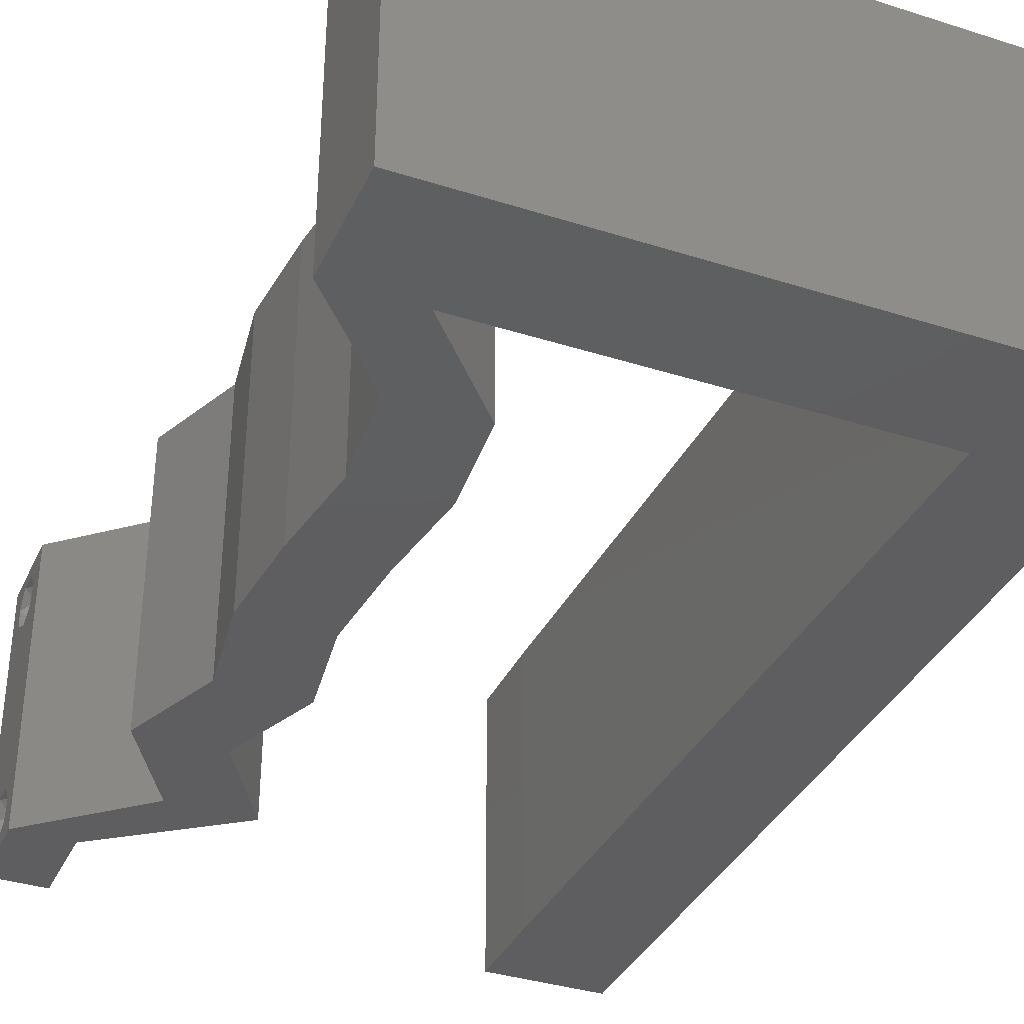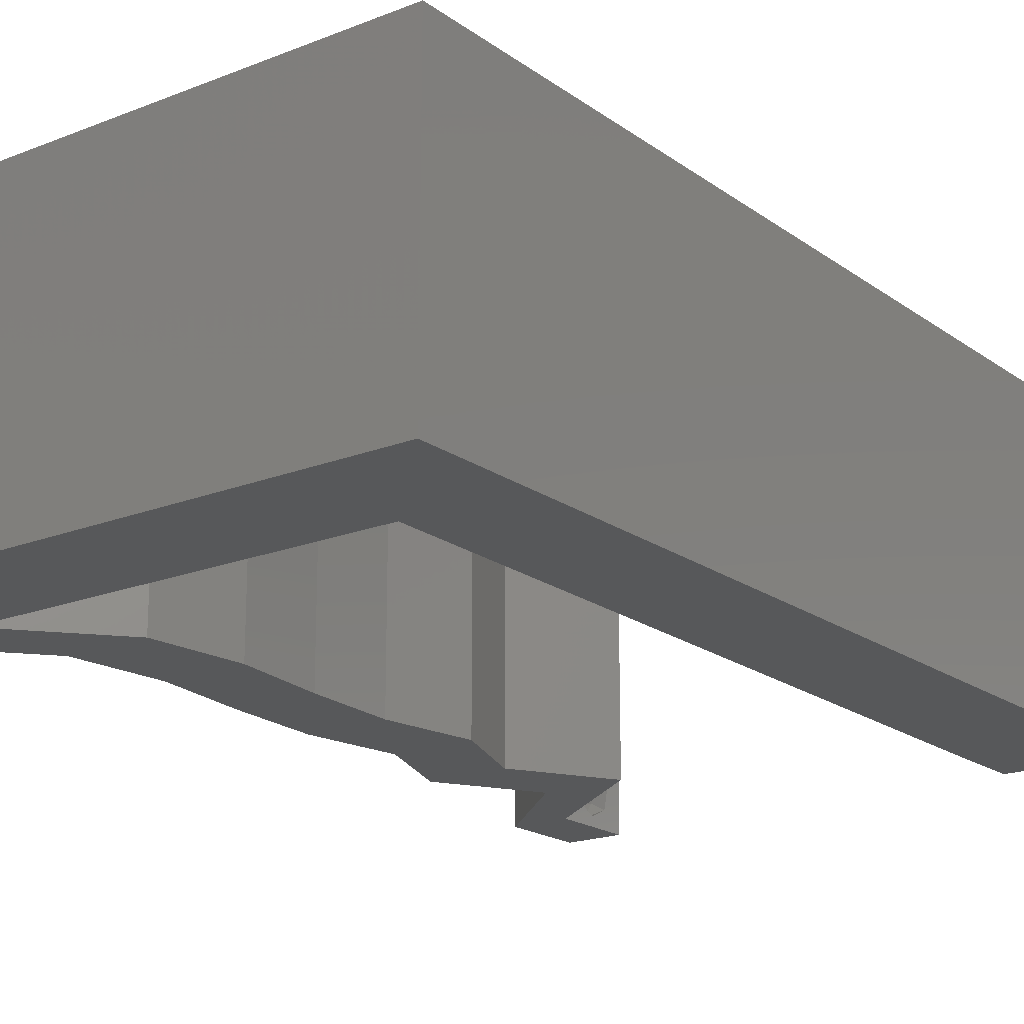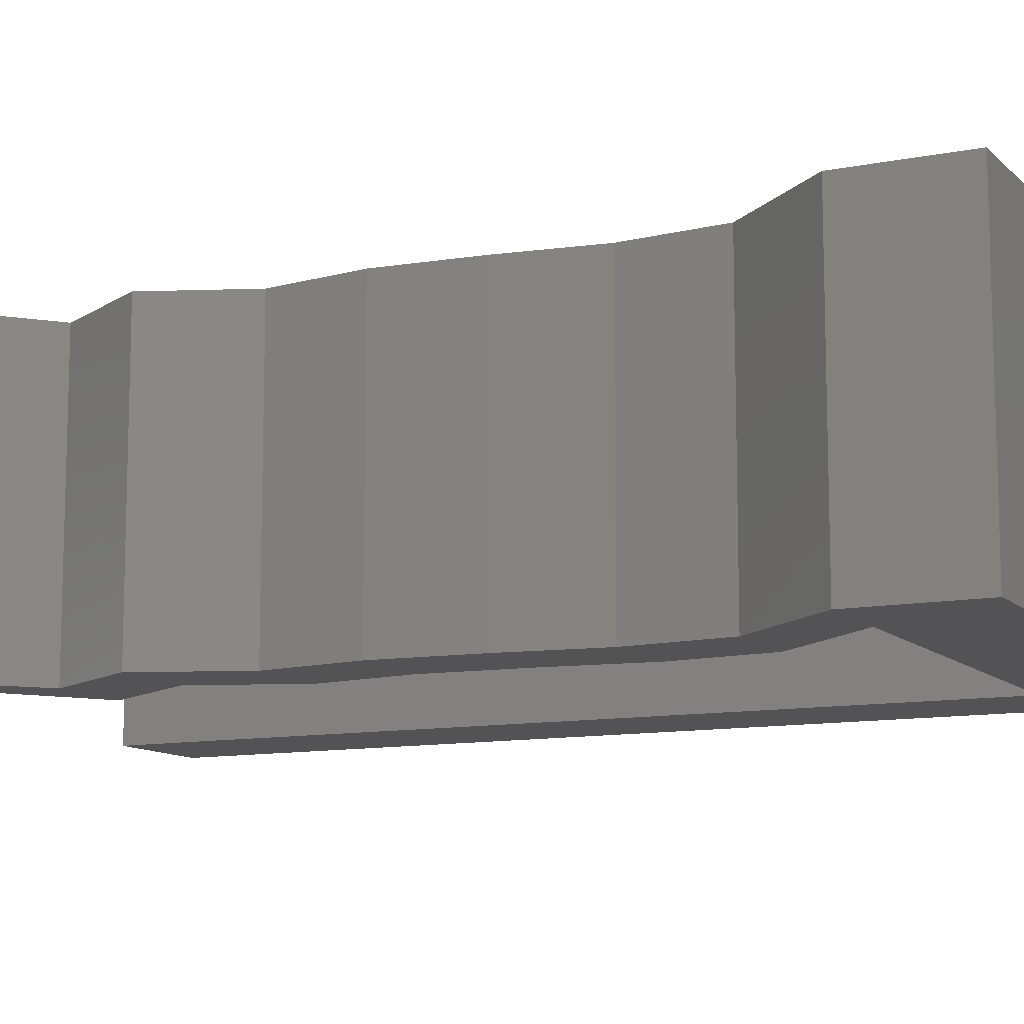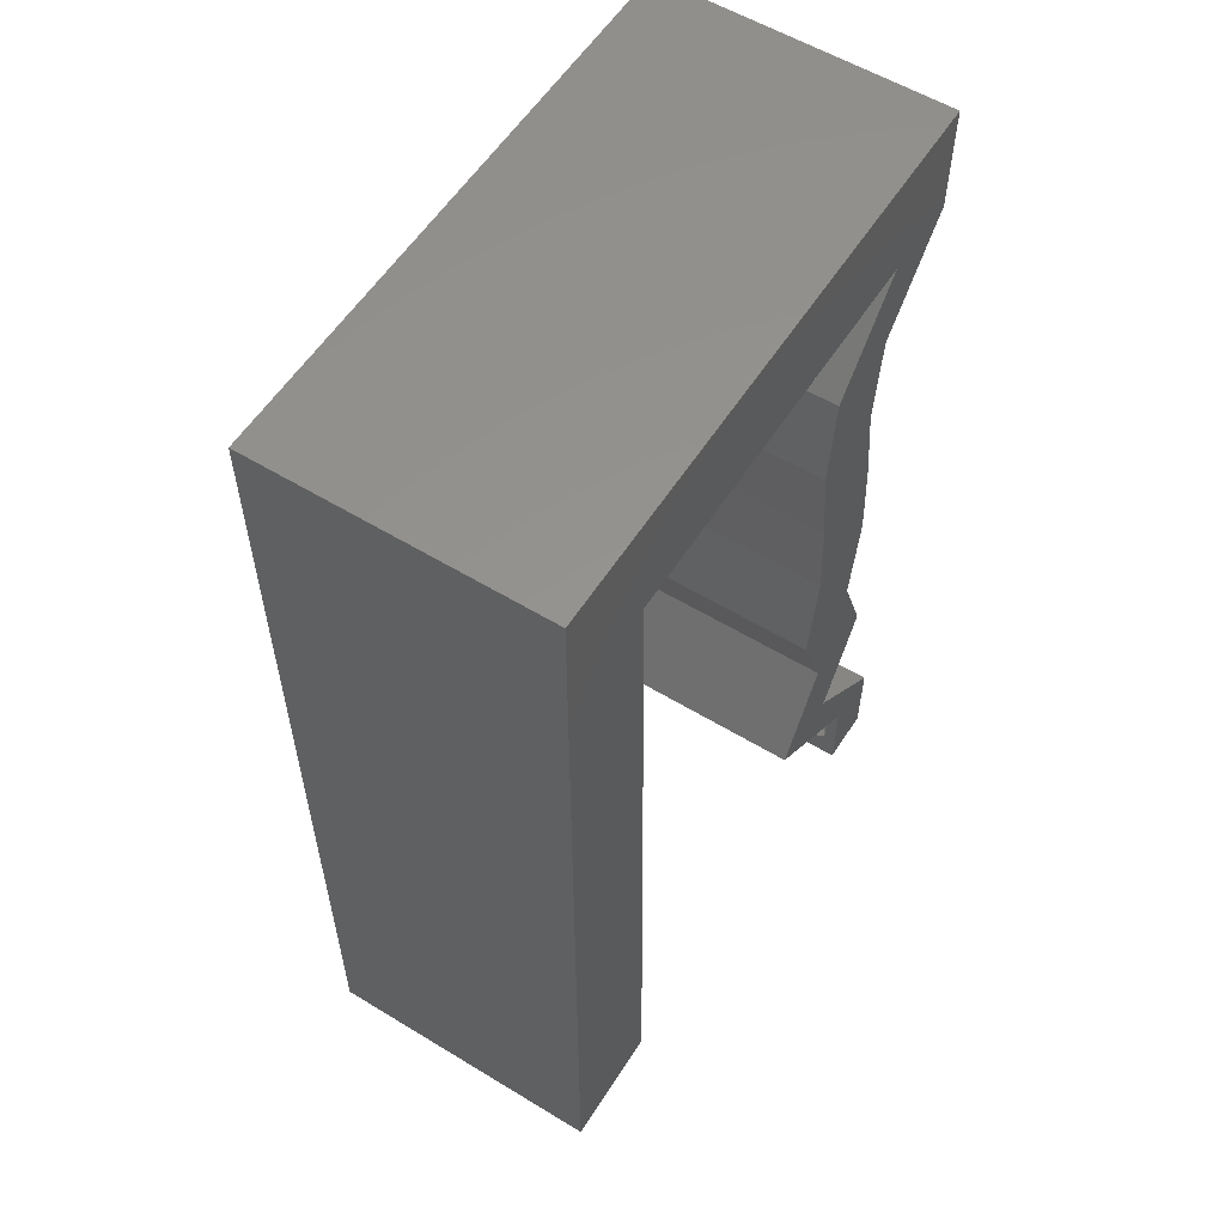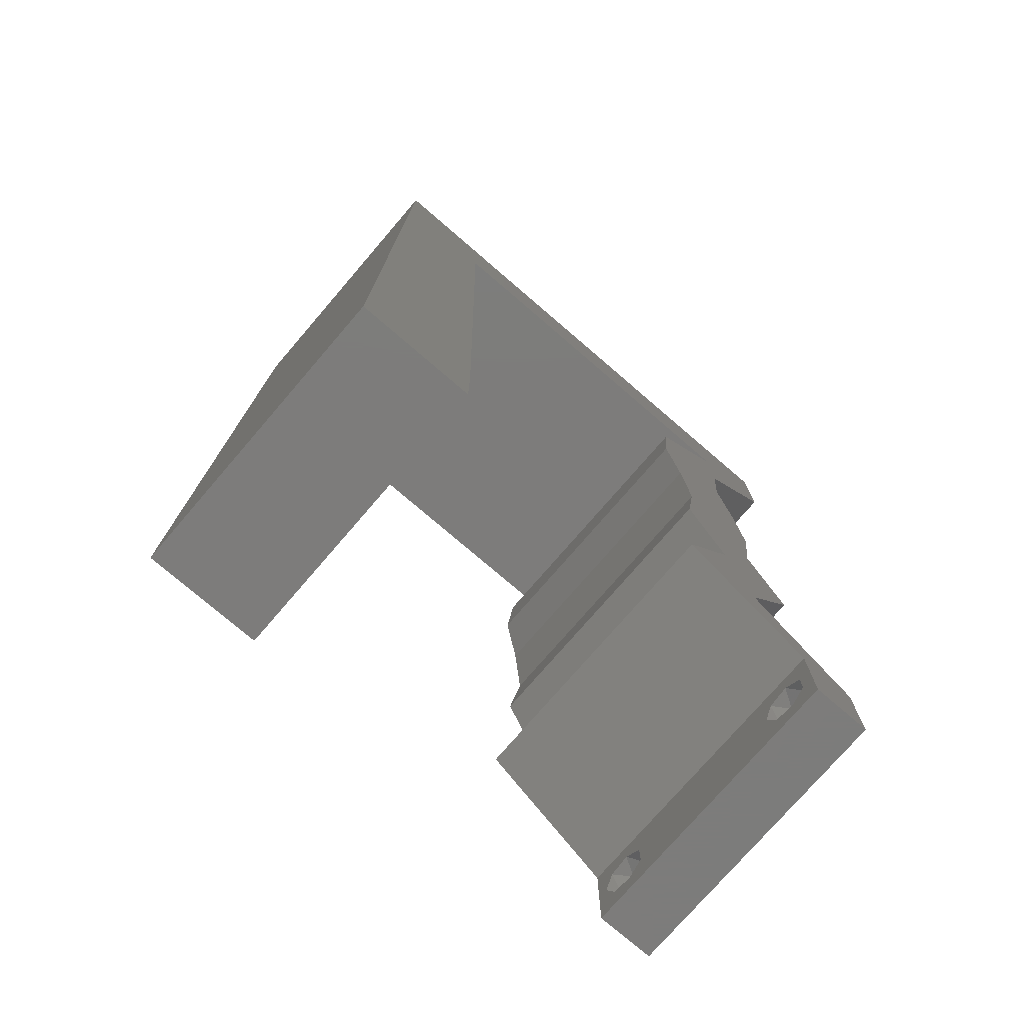
<metadata>
{"format":"stl","ext":"stl","renderer":"f3d","projection":"perspective","resolution":1024,"background":"white","views":[{"elev":-36.0,"azim":157.3,"up":"+Z"},{"elev":-18.9,"azim":-143.1,"up":"+Z"},{"elev":-11.0,"azim":116.1,"up":"+Z"},{"elev":57.1,"azim":-57.7,"up":"+Y"},{"elev":-75.9,"azim":-40.7,"up":"+Y"}]}
</metadata>
<code>
# stl→obj: 248 verts, 500 faces
v 0.04 0 0.01
v 0.04 -0.006 0.01
v 0.04 -0.002262 0.003932
v 0.04 -0.003 0.0159
v 0.04 -0.001671 0.00134
v 0.04 0 0
v 0.04 -0.001343 0.002778
v 0.04 -0.004657 0.002778
v 0.04 -0.006 0
v 0.04 -0.004329 0.00134
v 0.04 -0.003 0.0007
v 0.04 -0.004657 0.01798
v 0.04 -0.003738 0.01913
v 0.04 -0.006 0.02
v 0.04 -0.002262 0.01913
v 0.04 -0.001343 0.01798
v 0.04 0 0.02
v 0.04 -0.004329 0.01654
v 0.04 -0.001671 0.01654
v 0.04 -0.003738 0.003932
v 0.036 -0.006 0.01
v 0.036 0 0.01
v 0.036 -0.002262 0.003932
v 0.036 -0.003 0.0159
v 0.036 -0.001343 0.002778
v 0.036 0 0
v 0.036 -0.001671 0.00134
v 0.036 -0.004329 0.00134
v 0.036 -0.006 0
v 0.036 -0.004657 0.002778
v 0.036 -0.003 0.0007
v 0.036 -0.003738 0.01913
v 0.036 -0.004657 0.01798
v 0.036 -0.006 0.02
v 0.036 0 0.02
v 0.036 -0.001343 0.01798
v 0.036 -0.002262 0.01913
v 0.036 -0.004329 0.01654
v 0.036 -0.001671 0.01654
v 0.036 -0.003738 0.003932
v 0.02714 0.006543 0.02
v 0.03275 0.006543 0.02
v 0.031 0.01309 0.02
v 0.03661 0.01309 0.02
v 0.038 -0.003 0.02
v 0 -0.006 0.02
v 0.008 -0.006 0.02
v 0.004 -0.002404 0.02
v 0 0.048 0.02
v 0.007223 0.05235 0.02
v 0 0.06 0.02
v 0.03403 0.01963 0.02
v 0.02843 0.01963 0.02
v 0 0.036 0.02
v 0.007379 0.04188 0.02
v 0.007534 0.03141 0.02
v 0 0.024 0.02
v 0.007689 0.02094 0.02
v 0.03439 0.05235 0.02
v 0.03 0.06 0.02
v 0.02534 0.05235 0.02
v 0.02 0.06 0.02
v 0.01 0.06 0.02
v 0.01628 0.05235 0.02
v 0.04 0.06 0.02
v 0.03664 0.05617 0.02
v 0.004 0.005177 0.02
v 0 0 0.02
v 0.008 0 0.02
v 0.02942 0.02617 0.02
v 0.03173 0.0229 0.02
v 0.02811 0.03926 0.02
v 0.02896 0.03272 0.02
v 0.03134 0.03599 0.02
v 0.03371 0.03926 0.02
v 0.03434 0.0458 0.02
v 0.03122 0.04253 0.02
v 0.04 0.05235 0.02
v 0.03199 0.02945 0.02
v 0.03503 0.02617 0.02
v 0.03456 0.03272 0.02
v 0.02873 0.0458 0.02
v 0.007845 0.01047 0.02
v 0 0.012 0.02
v 0 -0.006 0.01
v 0 -0.003 0.015
v 0 0 0.01
v 0 -0.006 0
v 0 -0.003 0.005
v 0 0 0
v 0.004 -0.006 0.015
v 0.008 -0.006 0.01
v 0.004 -0.006 0.005
v 0.008 -0.006 0
v 0 0.06 0
v 0 0.051 0.0086
v 0 0.06 0.01
v 0 0.009 0.0114
v 0 0.048 0
v 0 0.0415 0.009767
v 0 0.03 0.01
v 0 0.036 0
v 0 0.024 0
v 0 0.0185 0.01023
v 0 0.012 0
v 0 0.005337 0.005128
v 0 0.05466 0.01487
v 0.02714 0.006543 0
v 0.031 0.01309 0
v 0.03275 0.006543 0
v 0.03661 0.01309 0
v 0.038 -0.003 0
v 0.004 -0.002404 0
v 0.007223 0.05235 0
v 0.03403 0.01963 0
v 0.02843 0.01963 0
v 0.007379 0.04188 0
v 0.007534 0.03141 0
v 0.007689 0.02094 0
v 0.02534 0.05235 0
v 0.03 0.06 0
v 0.03439 0.05235 0
v 0.01628 0.05235 0
v 0.01 0.06 0
v 0.02 0.06 0
v 0.04 0.06 0
v 0.03664 0.05617 0
v 0.004 0.005177 0
v 0.008 0 0
v 0.02942 0.02617 0
v 0.03173 0.0229 0
v 0.02811 0.03926 0
v 0.03134 0.03599 0
v 0.02896 0.03272 0
v 0.02873 0.0458 0
v 0.03122 0.04253 0
v 0.04 0.05235 0
v 0.03503 0.02617 0
v 0.03199 0.02945 0
v 0.03456 0.03272 0
v 0.03371 0.03926 0
v 0.03434 0.0458 0
v 0.007845 0.01047 0
v 0.008 0 0.01
v 0.008 -0.003 0.015
v 0.008 -0.003 0.005
v 0.015 0.06 0.01134
v 0.025 0.06 0.008977
v 0.006575 0.06 0.007337
v 0.03344 0.06 0.01273
v 0.04 0.06 0.01
v 0.03407 0.06 0.005945
v 0.005798 0.06 0.01422
v 0.04 0.05617 0.015
v 0.04 0.05235 0.01
v 0.04 0.05617 0.005
v 0.03717 0.04908 0.015
v 0.03434 0.0458 0.01
v 0.03717 0.04908 0.005
v 0.03403 0.04253 0.015
v 0.03371 0.03926 0.01
v 0.03403 0.04253 0.005
v 0.03414 0.03599 0.015
v 0.03456 0.03272 0.01
v 0.03414 0.03599 0.005
v 0.0348 0.02945 0.015
v 0.03503 0.02617 0.01
v 0.0348 0.02945 0.005
v 0.03453 0.0229 0.015
v 0.03403 0.01963 0.01
v 0.03453 0.0229 0.005
v 0.03532 0.01636 0.015
v 0.03661 0.01309 0.01
v 0.03532 0.01636 0.005
v 0.03468 0.009815 0.015
v 0.03275 0.006543 0.01
v 0.03468 0.009815 0.005
v 0.03638 0.003272 0.015
v 0.03638 0.003272 0.005
v 0.03157 0.003272 0.005494
v 0.03157 0.003272 0.01448
v 0.02714 0.006543 0.01
v 0.02907 0.009815 0.015
v 0.031 0.01309 0.01
v 0.02907 0.009815 0.005
v 0.02971 0.01636 0.015
v 0.02843 0.01963 0.01
v 0.02971 0.01636 0.005
v 0.02892 0.0229 0.015
v 0.02942 0.02617 0.01
v 0.02892 0.0229 0.005
v 0.02919 0.02945 0.015
v 0.02896 0.03272 0.01
v 0.02919 0.02945 0.005
v 0.02853 0.03599 0.015
v 0.02811 0.03926 0.01
v 0.02853 0.03599 0.005
v 0.02842 0.04253 0.015
v 0.02873 0.0458 0.01
v 0.02842 0.04253 0.005
v 0.03156 0.04908 0.015
v 0.03439 0.05235 0.01
v 0.03156 0.04908 0.005
v 0.02081 0.05235 0.0121
v 0.02728 0.05235 0.006766
v 0.01433 0.05235 0.006766
v 0.007223 0.05235 0.01
v 0.02795 0.05235 0.01326
v 0.01367 0.05235 0.01326
v 0.02081 0.05235 0.005235
v 0.007779 0.01491 0.00952
v 0.007445 0.03742 0.01064
v 0.007612 0.02617 0.01003
v 0.007332 0.04503 0.007619
v 0.007888 0.007515 0.01231
v 0.007908 0.006195 0.005976
v 0.007315 0.04618 0.01404
v 0.0375 -0.003738 0.01607
v 0.03727 -0.002262 0.01607
v 0.03874 -0.002242 0.01608
v 0.03888 -0.003738 0.01607
v 0.03873 -0.001343 0.01722
v 0.03725 -0.001343 0.01722
v 0.03727 -0.003 0.0193
v 0.03875 -0.003 0.0193
v 0.03802 -0.004336 0.01865
v 0.03802 -0.001678 0.01867
v 0.03915 -0.004329 0.01866
v 0.03873 -0.004657 0.01722
v 0.03725 -0.004657 0.01722
v 0.03687 -0.001668 0.01866
v 0.03916 -0.001671 0.01866
v 0.03686 -0.004326 0.01866
v 0.03873 -0.003738 0.0008684
v 0.03727 -0.002262 0.0008684
v 0.03726 -0.003758 0.0008785
v 0.03874 -0.002242 0.0008785
v 0.03873 -0.001343 0.002022
v 0.03727 -0.001671 0.00346
v 0.03725 -0.001343 0.002022
v 0.03873 -0.003 0.0041
v 0.03725 -0.003 0.0041
v 0.03875 -0.001671 0.00346
v 0.03727 -0.004657 0.002022
v 0.03875 -0.004657 0.002022
v 0.03798 -0.004322 0.003468
v 0.03913 -0.004332 0.003456
v 0.03684 -0.004329 0.00346
f 1 2 3
f 1 4 2
f 5 6 7
f 8 9 10
f 10 9 11
f 11 6 5
f 12 13 14
f 15 16 17
f 17 14 15
f 14 18 12
f 15 14 13
f 9 6 11
f 8 2 9
f 17 19 1
f 16 19 17
f 14 2 18
f 6 1 7
f 1 19 4
f 2 4 18
f 7 1 3
f 20 2 8
f 3 2 20
f 21 22 23
f 21 24 22
f 25 26 27
f 28 29 30
f 28 31 29
f 26 31 27
f 32 33 34
f 35 36 37
f 37 34 35
f 34 33 38
f 32 34 37
f 35 39 36
f 26 29 31
f 25 22 26
f 34 38 21
f 22 39 35
f 29 21 30
f 38 24 21
f 24 39 22
f 30 21 40
f 40 21 23
f 23 22 25
f 41 42 43
f 42 44 43
f 35 34 45
f 46 47 48
f 49 50 51
f 44 52 43
f 43 52 53
f 49 54 55
f 56 57 58
f 59 60 61
f 62 63 64
f 65 60 66
f 67 68 48
f 69 67 48
f 50 49 55
f 50 63 51
f 63 50 64
f 60 59 66
f 70 53 71
f 60 62 61
f 72 73 74
f 55 54 56
f 75 76 77
f 78 65 66
f 73 70 79
f 61 62 64
f 52 80 71
f 81 75 74
f 82 72 77
f 80 81 79
f 83 84 67
f 80 70 71
f 34 14 45
f 47 69 48
f 68 46 48
f 73 81 74
f 72 75 77
f 70 80 79
f 81 73 79
f 76 82 77
f 75 72 74
f 53 52 71
f 59 78 66
f 17 35 45
f 84 68 67
f 14 17 45
f 69 83 67
f 78 59 76
f 59 82 76
f 17 42 35
f 35 42 41
f 57 84 58
f 58 84 83
f 54 57 56
f 85 86 87
f 68 86 46
f 88 89 90
f 87 89 85
f 46 86 85
f 87 86 68
f 85 89 88
f 90 89 87
f 47 91 92
f 85 91 46
f 88 93 85
f 92 93 94
f 46 91 47
f 92 91 85
f 94 93 88
f 85 93 92
f 95 96 97
f 68 98 87
f 99 96 95
f 84 98 68
f 100 101 54
f 102 101 100
f 102 100 99
f 54 101 57
f 103 101 102
f 57 104 84
f 57 101 104
f 49 100 54
f 105 104 103
f 104 101 103
f 90 106 105
f 51 107 49
f 49 96 100
f 105 98 104
f 49 107 96
f 105 106 98
f 104 98 84
f 100 96 99
f 97 107 51
f 87 106 90
f 98 106 87
f 96 107 97
f 108 109 110
f 110 109 111
f 26 112 29
f 88 113 94
f 99 95 114
f 111 109 115
f 115 109 116
f 117 102 99
f 118 119 103
f 120 121 122
f 123 124 125
f 126 127 121
f 128 113 90
f 129 113 128
f 117 99 114
f 95 124 114
f 114 124 123
f 121 127 122
f 130 131 116
f 120 125 121
f 132 133 134
f 118 102 117
f 135 136 132
f 137 127 126
f 138 139 140
f 123 125 120
f 115 131 138
f 140 133 141
f 141 136 142
f 134 139 130
f 143 128 105
f 138 131 130
f 29 112 9
f 94 113 129
f 90 113 88
f 134 133 140
f 142 136 135
f 140 139 134
f 130 139 138
f 132 136 141
f 141 133 132
f 116 131 115
f 122 127 137
f 6 112 26
f 105 128 90
f 9 112 6
f 129 128 143
f 122 137 142
f 122 142 135
f 6 26 110
f 26 108 110
f 103 119 105
f 105 119 143
f 118 103 102
f 144 145 92
f 47 145 69
f 129 146 94
f 92 146 144
f 69 145 144
f 92 145 47
f 94 146 92
f 144 146 129
f 124 147 125
f 60 148 62
f 147 148 125
f 62 148 147
f 124 149 147
f 60 150 148
f 125 148 121
f 62 147 63
f 95 149 124
f 97 149 95
f 65 150 60
f 151 150 65
f 148 152 121
f 147 153 63
f 150 152 148
f 149 153 147
f 121 152 126
f 126 152 151
f 51 153 97
f 63 153 51
f 97 153 149
f 151 152 150
f 65 154 151
f 155 154 78
f 151 156 126
f 137 156 155
f 78 154 65
f 151 154 155
f 126 156 137
f 155 156 151
f 78 157 155
f 158 157 76
f 142 159 158
f 155 159 137
f 76 157 78
f 155 157 158
f 137 159 142
f 158 159 155
f 75 160 76
f 158 160 161
f 142 162 141
f 161 162 158
f 76 160 158
f 161 160 75
f 158 162 142
f 141 162 161
f 81 163 75
f 161 163 164
f 141 165 140
f 164 165 161
f 75 163 161
f 164 163 81
f 161 165 141
f 140 165 164
f 80 166 81
f 164 166 167
f 140 168 138
f 167 168 164
f 81 166 164
f 167 166 80
f 164 168 140
f 138 168 167
f 52 169 80
f 167 169 170
f 138 171 115
f 170 171 167
f 80 169 167
f 170 169 52
f 167 171 138
f 115 171 170
f 44 172 52
f 170 172 173
f 173 174 170
f 115 174 111
f 52 172 170
f 173 172 44
f 170 174 115
f 111 174 173
f 44 175 173
f 176 175 42
f 173 177 111
f 110 177 176
f 42 175 44
f 173 175 176
f 176 177 173
f 111 177 110
f 42 178 176
f 1 178 17
f 6 179 1
f 176 179 110
f 17 178 42
f 1 179 176
f 110 179 6
f 176 178 1
f 2 14 34
f 21 2 34
f 29 9 2
f 29 2 21
f 26 180 108
f 41 181 35
f 182 181 41
f 35 181 22
f 182 180 181
f 181 180 22
f 22 180 26
f 108 180 182
f 41 183 182
f 184 183 43
f 182 185 108
f 109 185 184
f 43 183 41
f 182 183 184
f 184 185 182
f 108 185 109
f 53 186 43
f 184 186 187
f 109 188 116
f 187 188 184
f 43 186 184
f 187 186 53
f 184 188 109
f 116 188 187
f 70 189 53
f 187 189 190
f 116 191 130
f 190 191 187
f 53 189 187
f 190 189 70
f 187 191 116
f 130 191 190
f 73 192 70
f 190 192 193
f 130 194 134
f 193 194 190
f 70 192 190
f 193 192 73
f 190 194 130
f 134 194 193
f 72 195 73
f 193 195 196
f 134 197 132
f 196 197 193
f 73 195 193
f 196 195 72
f 193 197 134
f 132 197 196
f 82 198 72
f 196 198 199
f 132 200 135
f 199 200 196
f 72 198 196
f 199 198 82
f 196 200 132
f 135 200 199
f 82 201 199
f 202 201 59
f 199 203 135
f 122 203 202
f 199 201 202
f 59 201 82
f 135 203 122
f 202 203 199
f 64 204 61
f 202 205 122
f 114 206 207
f 59 208 202
f 207 209 50
f 123 206 114
f 122 205 120
f 61 208 59
f 50 209 64
f 120 210 123
f 64 209 204
f 204 208 61
f 210 205 204
f 204 206 210
f 209 206 204
f 204 205 208
f 207 206 209
f 208 205 202
f 120 205 210
f 210 206 123
f 83 211 58
f 117 212 118
f 212 213 118
f 118 213 119
f 211 213 58
f 119 213 211
f 117 214 212
f 83 215 211
f 58 213 56
f 56 213 212
f 119 211 143
f 56 212 55
f 207 214 114
f 144 215 69
f 114 214 117
f 69 215 83
f 211 216 143
f 212 217 55
f 215 216 211
f 214 217 212
f 143 216 129
f 55 217 50
f 50 217 207
f 129 216 144
f 144 216 215
f 207 217 214
f 4 24 218
f 24 4 219
f 219 4 220
f 4 218 221
f 219 222 223
f 224 225 226
f 222 227 223
f 222 219 220
f 226 225 228
f 229 218 230
f 223 227 231
f 227 222 232
f 224 226 233
f 218 229 221
f 225 224 227
f 229 230 226
f 32 37 224
f 19 16 222
f 12 18 229
f 15 13 225
f 38 33 230
f 36 39 223
f 218 38 230
f 39 24 219
f 39 219 223
f 229 226 228
f 225 227 232
f 227 224 231
f 19 222 220
f 224 37 231
f 226 230 233
f 12 229 228
f 222 16 232
f 32 224 233
f 230 33 233
f 229 18 221
f 225 13 228
f 15 225 232
f 36 223 231
f 24 38 218
f 18 4 221
f 37 36 231
f 33 32 233
f 13 12 228
f 16 15 232
f 4 19 220
f 11 31 234
f 31 11 235
f 234 31 236
f 235 11 237
f 238 239 240
f 239 241 242
f 239 238 243
f 241 239 243
f 234 244 245
f 235 238 240
f 244 246 245
f 244 234 236
f 238 235 237
f 245 246 247
f 246 244 248
f 242 241 246
f 23 25 239
f 5 7 238
f 3 20 241
f 28 30 244
f 239 25 240
f 23 239 242
f 238 7 243
f 3 241 243
f 40 23 242
f 25 27 240
f 8 10 245
f 7 3 243
f 10 11 234
f 27 31 235
f 10 234 245
f 27 235 240
f 242 246 248
f 246 241 247
f 28 244 236
f 5 238 237
f 241 20 247
f 244 30 248
f 40 242 248
f 8 245 247
f 20 8 247
f 30 40 248
f 11 5 237
f 31 28 236

</code>
